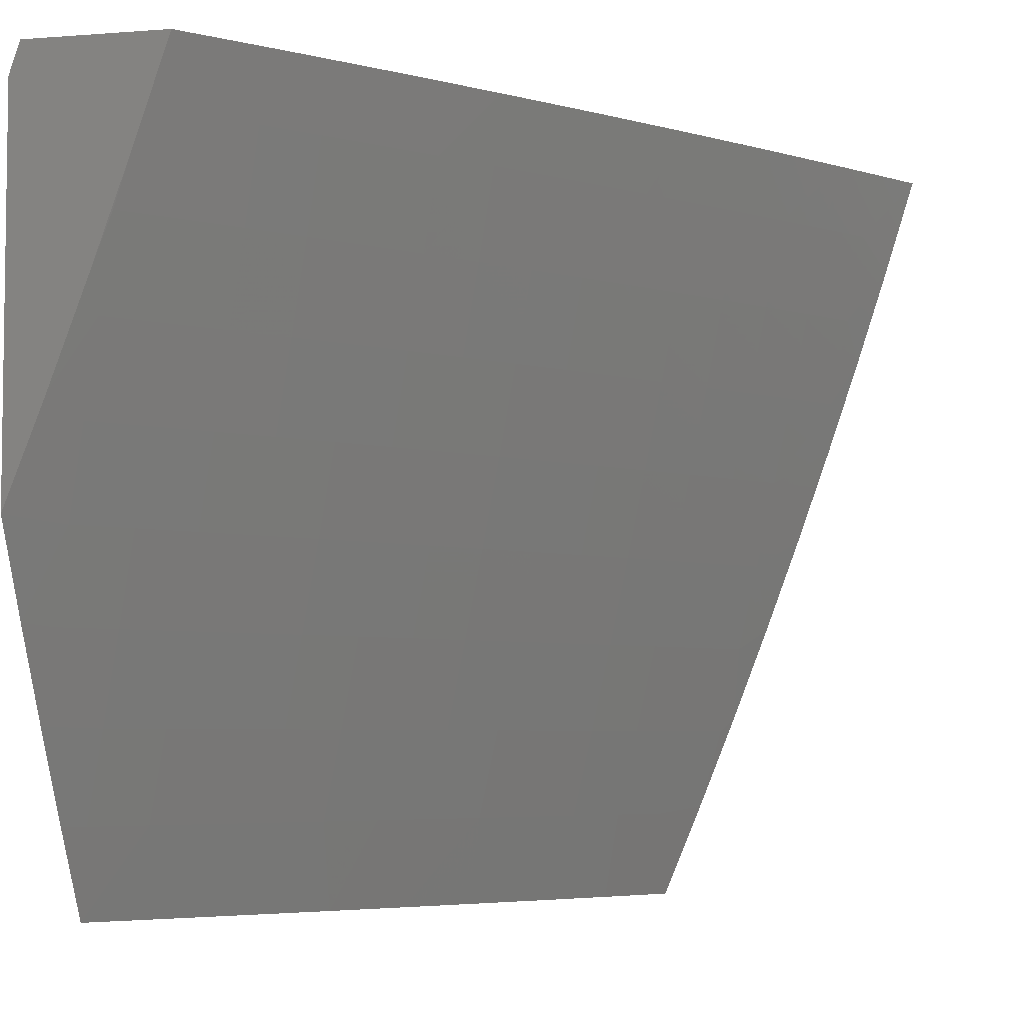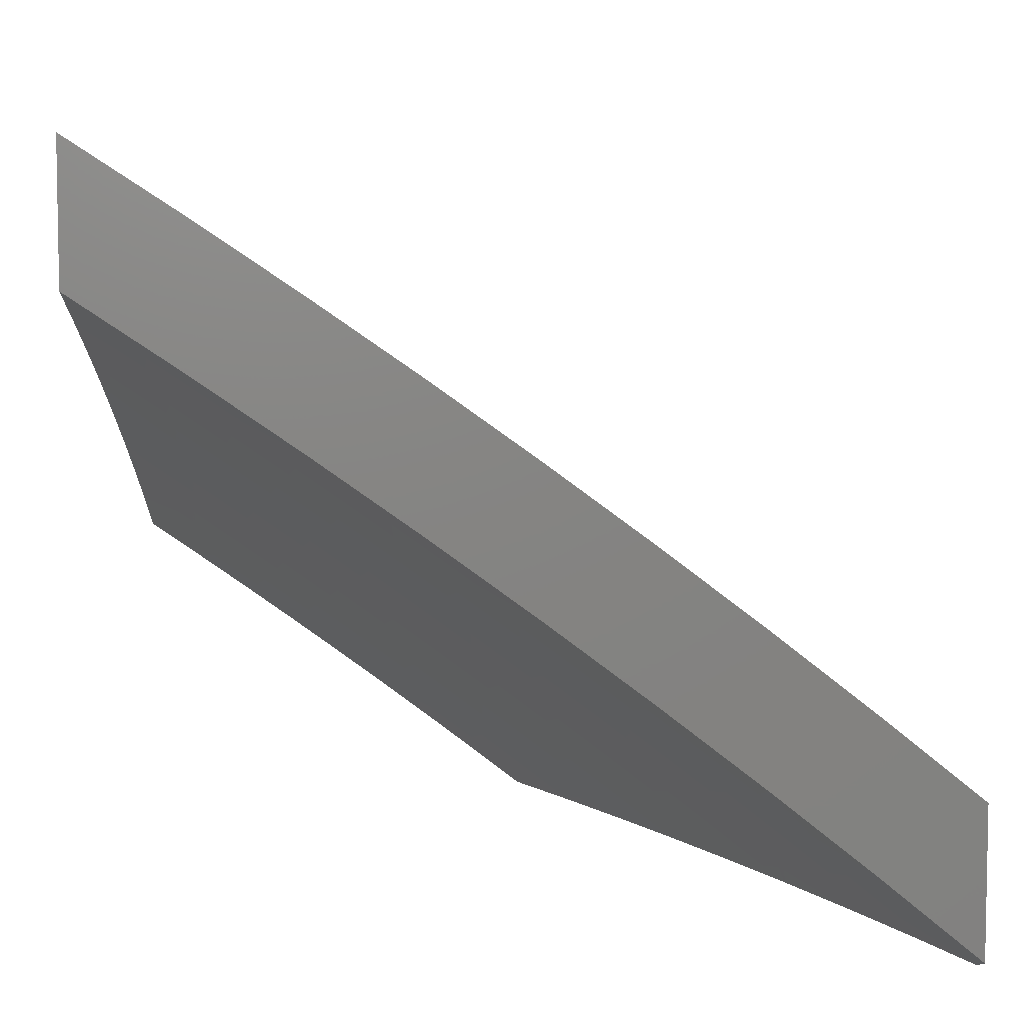
<metadata>
{"format":"stl","ext":"stl","renderer":"f3d","projection":"perspective","resolution":1024,"background":"white","views":[{"elev":-5.1,"azim":103.8,"up":"+Z"},{"elev":6.6,"azim":-2.6,"up":"+Y"}]}
</metadata>
<code>
# stl→obj: 377 verts, 750 faces
v 6.668 8.074 -4
v 6.732 8.073 -3.886
v 6.761 8 -4
v 6.797 8.021 -3.886
v 6.823 8 -3.885
v 6.822 8.05 -3.772
v 6.884 8 -3.77
v 6.845 8.078 -3.658
v 6.91 8.025 -3.658
v 6.868 8.105 -3.543
v 6.934 8.052 -3.543
v 6.891 8.132 -3.429
v 6.956 8.078 -3.429
v 6.912 8.157 -3.314
v 6.978 8.103 -3.314
v 6.933 8.181 -3.2
v 6.999 8.127 -3.2
v 7 8.149 -3.135
v 7 8.101 -3.269
v 6.667 8.125 -3.886
v 6.575 8.146 -4
v 6.601 8.176 -3.886
v 6.535 8.227 -3.886
v 6.558 8.257 -3.772
v 6.492 8.307 -3.772
v 6.514 8.336 -3.658
v 6.447 8.386 -3.658
v 6.469 8.414 -3.543
v 6.401 8.464 -3.543
v 6.421 8.491 -3.429
v 6.353 8.54 -3.429
v 6.372 8.567 -3.314
v 6.303 8.616 -3.314
v 6.322 8.641 -3.2
v 6.253 8.69 -3.2
v 6.27 8.714 -3.085
v 6.2 8.762 -3.085
v 6.258 8.75 -3
v 6.129 8.836 -3
v 6.13 8.81 -3.085
v 6.059 8.856 -3.085
v 6.112 8.785 -3.2
v 6.042 8.831 -3.2
v 6.094 8.758 -3.314
v 6.024 8.805 -3.314
v 6.075 8.731 -3.429
v 6 8.798 -3.379
v 6.005 8.778 -3.429
v 6 8.754 -3.505
v 6.056 8.703 -3.543
v 6.125 8.656 -3.543
v 6.105 8.627 -3.658
v 6.174 8.58 -3.658
v 6.152 8.55 -3.772
v 6.221 8.503 -3.772
v 6.198 8.472 -3.886
v 6.266 8.424 -3.886
v 6.195 8.427 -4
v 6.291 8.358 -4
v 6.334 8.376 -3.886
v 6.387 8.289 -4
v 6.401 8.327 -3.886
v 6.468 8.277 -3.886
v 6.424 8.357 -3.772
v 6.481 8.218 -4
v 6.098 8.494 -4
v 6.13 8.52 -3.886
v 6.083 8.597 -3.772
v 6.035 8.674 -3.658
v 6 8.708 -3.629
v 6.062 8.566 -3.886
v 6 8.561 -4
v 6 8.611 -3.877
v 6 8.66 -3.754
v 6.014 8.644 -3.772
v 6 8.841 -3.253
v 6 8.881 -3.127
v 6 8.921 -3
v 6.34 8.666 -3.085
v 6.385 8.662 -3
v 6.41 8.617 -3.085
v 6.51 8.572 -3
v 6.479 8.567 -3.085
v 6.548 8.517 -3.085
v 6.529 8.493 -3.2
v 6.597 8.442 -3.2
v 6.578 8.417 -3.314
v 6.645 8.366 -3.314
v 6.625 8.34 -3.429
v 6.692 8.289 -3.429
v 6.67 8.262 -3.543
v 6.737 8.21 -3.543
v 6.714 8.183 -3.658
v 6.78 8.131 -3.658
v 6.756 8.103 -3.772
v 6.635 8.48 -3
v 6.616 8.467 -3.085
v 6.665 8.391 -3.2
v 6.713 8.315 -3.314
v 6.758 8.237 -3.429
v 6.803 8.158 -3.543
v 6.684 8.415 -3.085
v 6.758 8.387 -3
v 6.752 8.363 -3.085
v 6.819 8.311 -3.085
v 6.8 8.287 -3.2
v 6.866 8.235 -3.2
v 6.846 8.21 -3.314
v 6.88 8.291 -3
v 6.886 8.258 -3.085
v 6.953 8.205 -3.085
v 7 8.194 -3
v 7 8.052 -3.403
v 7 8 -3.536
v 6.943 8 -3.653
v 6.691 8.155 -3.772
v 6.648 8.235 -3.658
v 6.603 8.313 -3.543
v 6.557 8.391 -3.429
v 6.51 8.468 -3.314
v 6.46 8.543 -3.2
v 6.825 8.185 -3.429
v 6.779 8.263 -3.314
v 6.733 8.34 -3.2
v 6.625 8.206 -3.772
v 6.581 8.286 -3.658
v 6.536 8.364 -3.543
v 6.489 8.441 -3.429
v 6.441 8.517 -3.314
v 6.392 8.592 -3.2
v 6.357 8.406 -3.772
v 6.289 8.455 -3.772
v 6.379 8.435 -3.658
v 6.311 8.484 -3.658
v 6.243 8.532 -3.658
v 6.332 8.513 -3.543
v 6.284 8.589 -3.429
v 6.234 8.664 -3.314
v 6.183 8.737 -3.2
v 6.264 8.561 -3.543
v 6.195 8.609 -3.543
v 6.215 8.637 -3.429
v 6.164 8.711 -3.314
v 6.145 8.684 -3.429
v 6 8.439 -3.877
v 6 8.388 -4
v 6.029 8.393 -3.941
v 6.068 8.341 -4
v 6.092 8.35 -3.941
v 6.135 8.294 -4
v 6.154 8.306 -3.941
v 6.202 8.246 -4
v 6.216 8.262 -3.941
v 6.278 8.217 -3.941
v 6.29 8.233 -3.883
v 6.352 8.188 -3.883
v 6.364 8.203 -3.824
v 6.425 8.158 -3.824
v 6.437 8.173 -3.765
v 6.499 8.127 -3.765
v 6.511 8.142 -3.706
v 6.572 8.095 -3.706
v 6.584 8.109 -3.647
v 6.644 8.062 -3.647
v 6.656 8.076 -3.588
v 6.717 8.028 -3.588
v 6.728 8.042 -3.529
v 6.781 8 -3.528
v 6.74 8.056 -3.47
v 6.8 8.007 -3.47
v 6.812 8.021 -3.411
v 6.839 8 -3.408
v 6.823 8.034 -3.352
v 6.895 8 -3.286
v 6.834 8.047 -3.293
v 6.845 8.06 -3.234
v 6.773 8.096 -3.293
v 6.784 8.109 -3.234
v 6.712 8.144 -3.293
v 6.723 8.157 -3.234
v 6.651 8.192 -3.293
v 6.662 8.205 -3.234
v 6.589 8.24 -3.293
v 6.6 8.253 -3.234
v 6.527 8.287 -3.293
v 6.538 8.3 -3.234
v 6.465 8.334 -3.293
v 6.475 8.347 -3.234
v 6.402 8.38 -3.293
v 6.412 8.393 -3.234
v 6.339 8.425 -3.293
v 6.349 8.439 -3.234
v 6.276 8.471 -3.293
v 6.286 8.484 -3.234
v 6.212 8.515 -3.293
v 6.222 8.529 -3.234
v 6.148 8.559 -3.293
v 6.158 8.573 -3.234
v 6.084 8.604 -3.293
v 6.093 8.617 -3.234
v 6.02 8.646 -3.293
v 6.029 8.66 -3.234
v 6 8.673 -3.254
v 6.039 8.673 -3.175
v 6 8.715 -3.127
v 6.048 8.687 -3.116
v 6.057 8.7 -3.057
v 6.121 8.656 -3.057
v 6.13 8.668 -3
v 6.186 8.612 -3.057
v 6.258 8.58 -3
v 6.25 8.568 -3.057
v 6.314 8.523 -3.057
v 6.241 8.555 -3.116
v 6.305 8.51 -3.116
v 6.232 8.542 -3.175
v 6.296 8.497 -3.175
v 6.268 8.198 -4
v 6.339 8.172 -3.941
v 6.413 8.142 -3.883
v 6.486 8.111 -3.824
v 6.559 8.08 -3.765
v 6.632 8.047 -3.706
v 6.705 8.014 -3.647
v 6.722 8 -3.648
v 6.335 8.149 -4
v 6.4 8.126 -3.941
v 6.474 8.096 -3.883
v 6.547 8.064 -3.824
v 6.62 8.032 -3.765
v 6.66 8 -3.766
v 6.4 8.1 -4
v 6.461 8.08 -3.941
v 6.534 8.049 -3.883
v 6.607 8.017 -3.824
v 6.466 8.05 -4
v 6.522 8.033 -3.941
v 6.595 8.002 -3.883
v 6.596 8 -3.884
v 6.531 8 -4
v 6.905 8.01 -3.234
v 6.948 8 -3.164
v 6.916 8.023 -3.175
v 6.927 8.035 -3.116
v 6.856 8.072 -3.175
v 6.866 8.085 -3.116
v 6.795 8.121 -3.175
v 6.805 8.134 -3.116
v 6.733 8.17 -3.175
v 6.744 8.182 -3.116
v 6.672 8.218 -3.175
v 6.682 8.231 -3.116
v 6.61 8.266 -3.175
v 6.62 8.278 -3.116
v 6.548 8.313 -3.175
v 6.558 8.326 -3.116
v 6.485 8.36 -3.175
v 6.495 8.372 -3.116
v 6.422 8.406 -3.175
v 6.432 8.419 -3.116
v 6.359 8.452 -3.175
v 6.369 8.465 -3.116
v 7 8 -3.041
v 6.937 8.047 -3.057
v 6.876 8.097 -3.057
v 6.815 8.146 -3.057
v 6.754 8.195 -3.057
v 6.692 8.243 -3.057
v 6.63 8.291 -3.057
v 6.567 8.338 -3.057
v 6.505 8.385 -3.057
v 6.442 8.431 -3.057
v 6.378 8.477 -3.057
v 7 8.014 -3
v 6.88 8.113 -3
v 6.758 8.21 -3
v 6.635 8.305 -3
v 6.511 8.399 -3
v 6.385 8.49 -3
v 6 8.755 -3
v 6 8.63 -3.38
v 6.01 8.632 -3.352
v 6.074 8.59 -3.352
v 6.139 8.546 -3.352
v 6.202 8.502 -3.352
v 6.266 8.457 -3.352
v 6.329 8.412 -3.352
v 6.392 8.366 -3.352
v 6.454 8.32 -3.352
v 6.517 8.274 -3.352
v 6.579 8.227 -3.352
v 6.64 8.179 -3.352
v 6.702 8.131 -3.352
v 6.763 8.083 -3.352
v 6 8.585 -3.505
v 6.064 8.575 -3.411
v 6 8.538 -3.63
v 6.033 8.531 -3.588
v 6.043 8.546 -3.529
v 6.054 8.561 -3.47
v 6.118 8.517 -3.47
v 6.128 8.532 -3.411
v 6.192 8.488 -3.411
v 6 8.489 -3.754
v 6.011 8.501 -3.706
v 6.022 8.516 -3.647
v 6.097 8.488 -3.588
v 6.108 8.503 -3.529
v 6.171 8.459 -3.529
v 6.182 8.473 -3.47
v 6.245 8.429 -3.47
v 6.255 8.443 -3.411
v 6.319 8.398 -3.411
v 6.052 8.426 -3.824
v 6.064 8.442 -3.765
v 6.075 8.457 -3.706
v 6.138 8.414 -3.706
v 6.149 8.429 -3.647
v 6.212 8.385 -3.647
v 6.223 8.4 -3.588
v 6.286 8.355 -3.588
v 6.297 8.369 -3.529
v 6.36 8.324 -3.529
v 6.371 8.338 -3.47
v 6.433 8.293 -3.47
v 6.444 8.306 -3.411
v 6.506 8.26 -3.411
v 6.041 8.409 -3.883
v 6.103 8.366 -3.883
v 6.166 8.322 -3.883
v 6.228 8.278 -3.883
v 6.115 8.382 -3.824
v 6.178 8.338 -3.824
v 6.24 8.294 -3.824
v 6.302 8.249 -3.824
v 6.127 8.398 -3.765
v 6.19 8.354 -3.765
v 6.252 8.309 -3.765
v 6.314 8.264 -3.765
v 6.376 8.219 -3.765
v 6.086 8.473 -3.647
v 6.16 8.444 -3.588
v 6.234 8.414 -3.529
v 6.308 8.384 -3.47
v 6.381 8.352 -3.411
v 6.168 8.586 -3.175
v 6.103 8.63 -3.175
v 6.177 8.599 -3.116
v 6.112 8.644 -3.116
v 6.201 8.369 -3.706
v 6.275 8.34 -3.647
v 6.349 8.31 -3.588
v 6.422 8.278 -3.529
v 6.495 8.246 -3.47
v 6.568 8.213 -3.411
v 6.264 8.325 -3.706
v 6.326 8.28 -3.706
v 6.388 8.234 -3.706
v 6.449 8.188 -3.706
v 6.337 8.295 -3.647
v 6.411 8.264 -3.588
v 6.484 8.232 -3.529
v 6.557 8.199 -3.47
v 6.629 8.166 -3.411
v 6.399 8.249 -3.647
v 6.461 8.203 -3.647
v 6.522 8.156 -3.647
v 6.473 8.218 -3.588
v 6.546 8.185 -3.529
v 6.618 8.152 -3.47
v 6.691 8.118 -3.411
v 6.534 8.171 -3.588
v 6.595 8.124 -3.588
v 6.607 8.138 -3.529
v 6.679 8.104 -3.47
v 6.751 8.07 -3.411
v 6.668 8.09 -3.529
f 1 2 3
f 3 2 4
f 3 4 5
f 5 4 6
f 5 6 7
f 7 6 8
f 7 8 9
f 9 8 10
f 9 10 11
f 11 10 12
f 11 12 13
f 13 12 14
f 13 14 15
f 15 14 16
f 15 16 17
f 17 16 18
f 17 18 19
f 2 1 20
f 20 1 21
f 20 21 22
f 22 21 23
f 22 23 24
f 24 23 25
f 24 25 26
f 26 25 27
f 26 27 28
f 28 27 29
f 28 29 30
f 30 29 31
f 30 31 32
f 32 31 33
f 32 33 34
f 34 33 35
f 34 35 36
f 36 35 37
f 36 37 38
f 38 37 39
f 39 37 40
f 39 40 41
f 41 40 42
f 41 42 43
f 43 42 44
f 43 44 45
f 45 44 46
f 45 46 47
f 47 46 48
f 47 48 49
f 49 48 46
f 49 46 50
f 50 46 51
f 50 51 52
f 52 51 53
f 52 53 54
f 54 53 55
f 54 55 56
f 56 55 57
f 56 57 58
f 58 57 59
f 59 57 60
f 59 60 61
f 61 60 62
f 61 62 63
f 63 62 64
f 63 64 25
f 25 64 27
f 21 65 23
f 23 65 63
f 23 63 25
f 65 61 63
f 58 66 56
f 56 66 67
f 56 67 54
f 54 67 68
f 54 68 52
f 52 68 69
f 52 69 50
f 50 69 70
f 50 70 49
f 67 66 71
f 71 66 72
f 71 72 73
f 74 75 73
f 73 75 68
f 73 68 71
f 71 68 67
f 75 74 69
f 69 74 70
f 47 76 45
f 45 76 43
f 76 77 43
f 43 77 41
f 77 78 41
f 41 78 39
f 36 38 79
f 79 38 80
f 79 80 81
f 81 80 82
f 81 82 83
f 83 82 84
f 83 84 85
f 85 84 86
f 85 86 87
f 87 86 88
f 87 88 89
f 89 88 90
f 89 90 91
f 91 90 92
f 91 92 93
f 93 92 94
f 93 94 95
f 95 94 6
f 95 6 4
f 82 96 84
f 84 96 97
f 84 97 86
f 86 97 98
f 86 98 88
f 88 98 99
f 88 99 90
f 90 99 100
f 90 100 92
f 92 100 101
f 92 101 94
f 94 101 8
f 94 8 6
f 97 96 102
f 102 96 103
f 102 103 104
f 104 103 105
f 104 105 106
f 106 105 107
f 106 107 108
f 108 107 14
f 108 14 12
f 103 109 105
f 105 109 110
f 105 110 107
f 107 110 16
f 107 16 14
f 110 109 111
f 111 109 112
f 111 112 18
f 17 19 15
f 15 19 113
f 15 113 13
f 13 113 114
f 13 114 11
f 11 114 115
f 11 115 9
f 9 115 7
f 4 2 95
f 95 2 116
f 95 116 93
f 93 116 117
f 93 117 91
f 91 117 118
f 91 118 89
f 89 118 119
f 89 119 87
f 87 119 120
f 87 120 85
f 85 120 121
f 85 121 83
f 83 121 81
f 10 8 101
f 12 10 122
f 122 10 101
f 122 101 100
f 12 122 108
f 108 122 123
f 108 123 106
f 106 123 124
f 106 124 104
f 104 124 102
f 123 122 100
f 18 16 111
f 111 16 110
f 2 20 116
f 116 20 125
f 116 125 117
f 117 125 126
f 117 126 118
f 118 126 127
f 118 127 119
f 119 127 128
f 119 128 120
f 120 128 129
f 120 129 121
f 121 129 130
f 121 130 81
f 81 130 79
f 124 123 99
f 99 123 100
f 22 24 125
f 125 24 126
f 127 126 26
f 26 126 24
f 124 99 98
f 97 102 98
f 98 102 124
f 20 22 125
f 128 127 28
f 28 127 26
f 64 62 131
f 131 62 60
f 131 60 132
f 132 60 57
f 132 57 55
f 27 64 133
f 133 64 131
f 133 131 134
f 134 131 132
f 134 132 135
f 135 132 55
f 135 55 53
f 129 128 30
f 30 128 28
f 134 136 133
f 133 136 29
f 133 29 27
f 29 136 31
f 31 136 137
f 31 137 33
f 33 137 138
f 33 138 35
f 35 138 139
f 35 139 37
f 37 139 40
f 136 134 140
f 140 134 135
f 140 135 141
f 141 135 53
f 141 53 51
f 129 30 32
f 129 32 130
f 130 32 34
f 130 34 79
f 79 34 36
f 136 140 137
f 137 140 142
f 137 142 138
f 138 142 143
f 138 143 139
f 139 143 42
f 139 42 40
f 142 140 141
f 75 69 68
f 142 141 144
f 144 141 51
f 144 51 46
f 142 144 143
f 143 144 44
f 143 44 42
f 44 144 46
f 145 146 147
f 147 146 148
f 147 148 149
f 149 148 150
f 149 150 151
f 151 150 152
f 151 152 153
f 153 152 154
f 153 154 155
f 155 154 156
f 155 156 157
f 157 156 158
f 157 158 159
f 159 158 160
f 159 160 161
f 161 160 162
f 161 162 163
f 163 162 164
f 163 164 165
f 165 164 166
f 165 166 167
f 167 166 168
f 167 168 169
f 169 168 170
f 169 170 171
f 171 170 172
f 171 172 173
f 173 172 174
f 173 174 175
f 175 174 176
f 175 176 177
f 177 176 178
f 177 178 179
f 179 178 180
f 179 180 181
f 181 180 182
f 181 182 183
f 183 182 184
f 183 184 185
f 185 184 186
f 185 186 187
f 187 186 188
f 187 188 189
f 189 188 190
f 189 190 191
f 191 190 192
f 191 192 193
f 193 192 194
f 193 194 195
f 195 194 196
f 195 196 197
f 197 196 198
f 197 198 199
f 199 198 200
f 199 200 201
f 201 200 202
f 201 202 203
f 203 202 204
f 203 204 205
f 205 204 206
f 205 206 207
f 207 206 208
f 207 208 209
f 209 208 210
f 209 210 211
f 211 210 212
f 211 212 213
f 213 212 214
f 213 214 215
f 215 214 216
f 215 216 217
f 217 216 196
f 217 196 194
f 152 218 154
f 154 218 219
f 154 219 156
f 156 219 220
f 156 220 158
f 158 220 221
f 158 221 160
f 160 221 222
f 160 222 162
f 162 222 223
f 162 223 164
f 164 223 224
f 164 224 166
f 166 224 225
f 166 225 168
f 218 226 219
f 219 226 227
f 219 227 220
f 220 227 228
f 220 228 221
f 221 228 229
f 221 229 222
f 222 229 230
f 222 230 223
f 223 230 231
f 223 231 225
f 226 232 227
f 227 232 233
f 227 233 228
f 228 233 234
f 228 234 229
f 229 234 235
f 229 235 230
f 230 235 231
f 232 236 233
f 233 236 237
f 233 237 234
f 234 237 238
f 234 238 235
f 235 238 239
f 235 239 231
f 236 240 237
f 237 240 239
f 237 239 238
f 168 172 170
f 176 174 241
f 241 174 242
f 241 242 243
f 243 242 244
f 243 244 245
f 245 244 246
f 245 246 247
f 247 246 248
f 247 248 249
f 249 248 250
f 249 250 251
f 251 250 252
f 251 252 253
f 253 252 254
f 253 254 255
f 255 254 256
f 255 256 257
f 257 256 258
f 257 258 259
f 259 258 260
f 259 260 261
f 261 260 262
f 261 262 217
f 217 262 215
f 242 263 244
f 244 263 264
f 244 264 246
f 246 264 265
f 246 265 248
f 248 265 266
f 248 266 250
f 250 266 267
f 250 267 252
f 252 267 268
f 252 268 254
f 254 268 269
f 254 269 256
f 256 269 270
f 256 270 258
f 258 270 271
f 258 271 260
f 260 271 272
f 260 272 262
f 262 272 273
f 262 273 215
f 215 273 213
f 263 274 264
f 264 274 275
f 264 275 265
f 265 275 266
f 275 276 266
f 266 276 267
f 267 276 268
f 268 276 277
f 268 277 269
f 269 277 270
f 277 278 270
f 270 278 271
f 271 278 272
f 272 278 279
f 272 279 273
f 273 279 213
f 279 211 213
f 209 280 207
f 207 280 205
f 203 281 201
f 201 281 282
f 201 282 199
f 199 282 283
f 199 283 197
f 197 283 284
f 197 284 195
f 195 284 285
f 195 285 193
f 193 285 286
f 193 286 191
f 191 286 287
f 191 287 189
f 189 287 288
f 189 288 187
f 187 288 289
f 187 289 185
f 185 289 290
f 185 290 183
f 183 290 291
f 183 291 181
f 181 291 292
f 181 292 179
f 179 292 293
f 179 293 177
f 177 293 294
f 177 294 175
f 175 294 173
f 295 296 281
f 281 296 283
f 281 283 282
f 297 298 295
f 295 298 299
f 295 299 300
f 300 299 301
f 300 301 302
f 302 301 303
f 302 303 285
f 285 303 286
f 304 305 297
f 297 305 306
f 297 306 298
f 298 306 307
f 298 307 308
f 308 307 309
f 308 309 310
f 310 309 311
f 310 311 312
f 312 311 313
f 312 313 287
f 287 313 288
f 145 314 304
f 304 314 315
f 304 315 316
f 316 315 317
f 316 317 318
f 318 317 319
f 318 319 320
f 320 319 321
f 320 321 322
f 322 321 323
f 322 323 324
f 324 323 325
f 324 325 326
f 326 325 327
f 326 327 290
f 290 327 291
f 314 145 328
f 328 145 147
f 328 147 329
f 329 147 149
f 329 149 330
f 330 149 151
f 330 151 331
f 331 151 153
f 331 153 155
f 314 328 332
f 332 328 329
f 332 329 333
f 333 329 330
f 333 330 334
f 334 330 331
f 334 331 335
f 335 331 155
f 335 155 157
f 305 304 316
f 315 314 336
f 336 314 332
f 336 332 337
f 337 332 333
f 337 333 338
f 338 333 334
f 338 334 339
f 339 334 335
f 339 335 340
f 340 335 157
f 340 157 159
f 306 305 341
f 341 305 316
f 341 316 318
f 306 341 307
f 307 341 342
f 307 342 309
f 309 342 343
f 309 343 311
f 311 343 344
f 311 344 313
f 313 344 345
f 313 345 288
f 288 345 289
f 342 341 318
f 299 298 308
f 299 308 301
f 301 308 310
f 301 310 303
f 303 310 312
f 303 312 286
f 286 312 287
f 283 296 284
f 284 296 302
f 284 302 285
f 198 346 200
f 200 346 347
f 200 347 202
f 202 347 204
f 346 348 347
f 347 348 349
f 347 349 204
f 204 349 206
f 196 216 198
f 198 216 346
f 348 210 349
f 349 210 208
f 349 208 206
f 216 214 346
f 346 214 348
f 214 212 348
f 348 212 210
f 295 300 296
f 296 300 302
f 315 336 317
f 317 336 350
f 317 350 319
f 319 350 351
f 319 351 321
f 321 351 352
f 321 352 323
f 323 352 353
f 323 353 325
f 325 353 354
f 325 354 327
f 327 354 355
f 327 355 291
f 291 355 292
f 350 336 337
f 343 342 320
f 320 342 318
f 350 337 356
f 356 337 338
f 356 338 357
f 357 338 339
f 357 339 358
f 358 339 340
f 358 340 359
f 359 340 159
f 359 159 161
f 344 343 322
f 322 343 320
f 261 217 194
f 261 194 192
f 350 356 351
f 351 356 360
f 351 360 352
f 352 360 361
f 352 361 353
f 353 361 362
f 353 362 354
f 354 362 363
f 354 363 355
f 355 363 364
f 355 364 292
f 292 364 293
f 360 356 357
f 345 344 324
f 324 344 322
f 259 261 192
f 259 192 190
f 360 357 365
f 365 357 358
f 365 358 366
f 366 358 359
f 366 359 367
f 367 359 161
f 367 161 163
f 360 365 361
f 361 365 368
f 361 368 362
f 362 368 369
f 362 369 363
f 363 369 370
f 363 370 364
f 364 370 371
f 364 371 293
f 293 371 294
f 368 365 366
f 345 324 326
f 290 289 326
f 326 289 345
f 259 190 257
f 257 190 188
f 257 188 255
f 255 188 186
f 255 186 253
f 253 186 184
f 253 184 251
f 251 184 182
f 251 182 249
f 249 182 180
f 249 180 247
f 247 180 178
f 247 178 245
f 245 178 176
f 245 176 243
f 243 176 241
f 368 366 372
f 372 366 367
f 372 367 373
f 373 367 163
f 373 163 165
f 368 372 369
f 369 372 374
f 369 374 370
f 370 374 375
f 370 375 371
f 371 375 376
f 371 376 294
f 294 376 173
f 374 372 373
f 374 373 377
f 377 373 165
f 377 165 167
f 225 224 223
f 374 377 375
f 375 377 169
f 375 169 376
f 376 169 171
f 376 171 173
f 169 377 167
f 274 112 275
f 275 112 109
f 275 109 276
f 276 109 103
f 276 103 277
f 277 103 96
f 277 96 278
f 278 96 82
f 278 82 279
f 279 82 80
f 279 80 211
f 211 80 38
f 211 38 209
f 209 38 39
f 209 39 280
f 280 39 78
f 78 77 280
f 280 77 76
f 280 76 205
f 205 76 47
f 205 47 203
f 203 47 49
f 203 49 281
f 281 49 70
f 281 70 295
f 295 70 74
f 295 74 297
f 297 74 73
f 297 73 304
f 304 73 72
f 304 72 145
f 145 72 146
f 72 66 146
f 146 66 58
f 146 58 148
f 148 58 150
f 150 58 59
f 150 59 152
f 152 59 61
f 152 61 218
f 218 61 226
f 226 61 65
f 226 65 232
f 232 65 21
f 232 21 236
f 236 21 240
f 240 21 1
f 240 1 3
f 5 231 3
f 3 231 239
f 3 239 240
f 231 5 225
f 225 5 7
f 225 7 168
f 168 7 115
f 168 115 172
f 172 115 114
f 172 114 174
f 174 114 242
f 242 114 263
f 114 113 263
f 263 113 19
f 263 19 274
f 274 19 18
f 274 18 112

</code>
